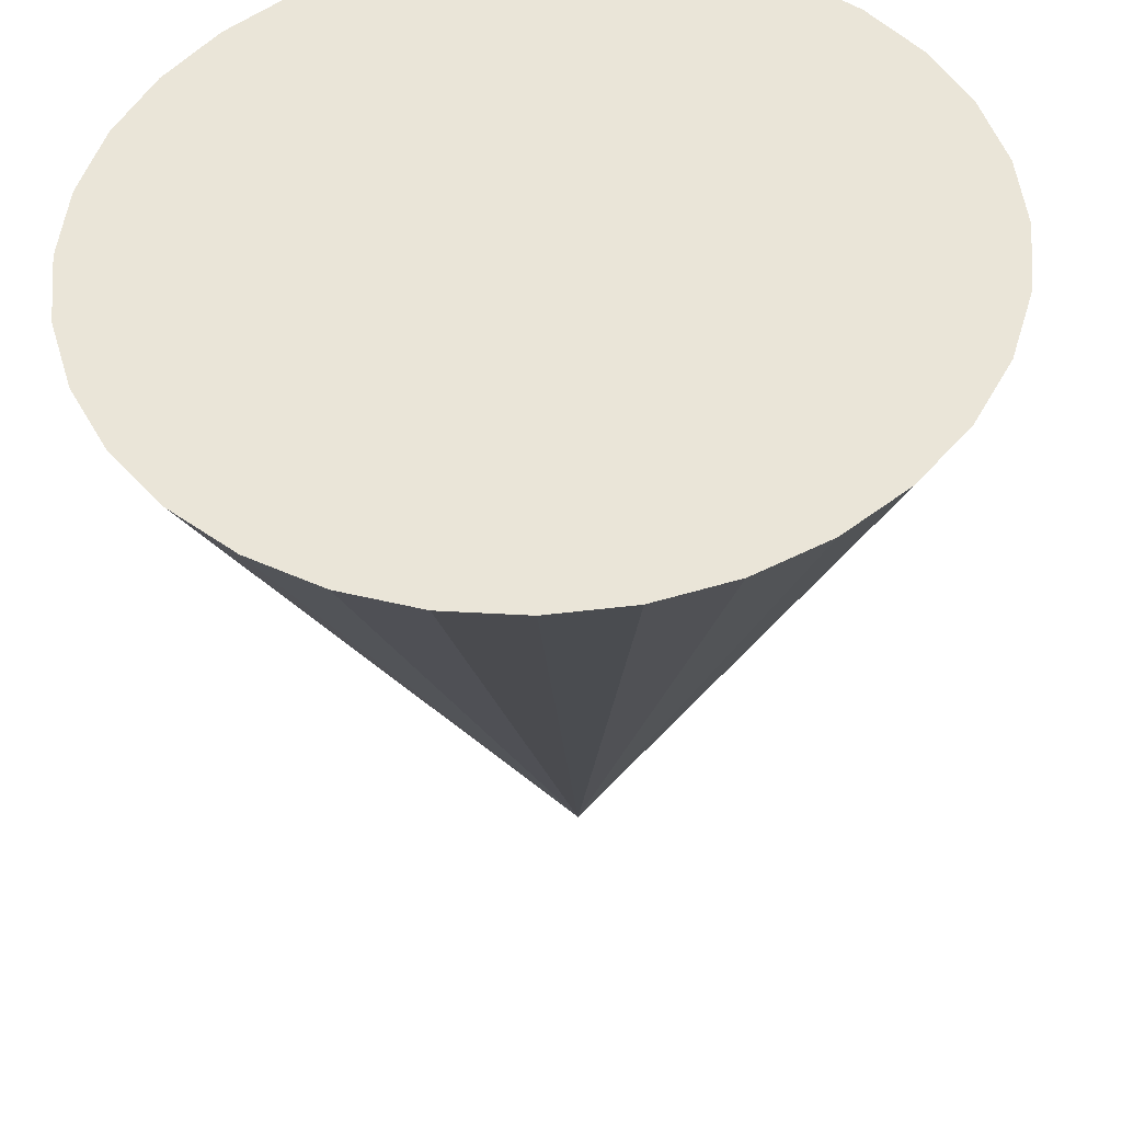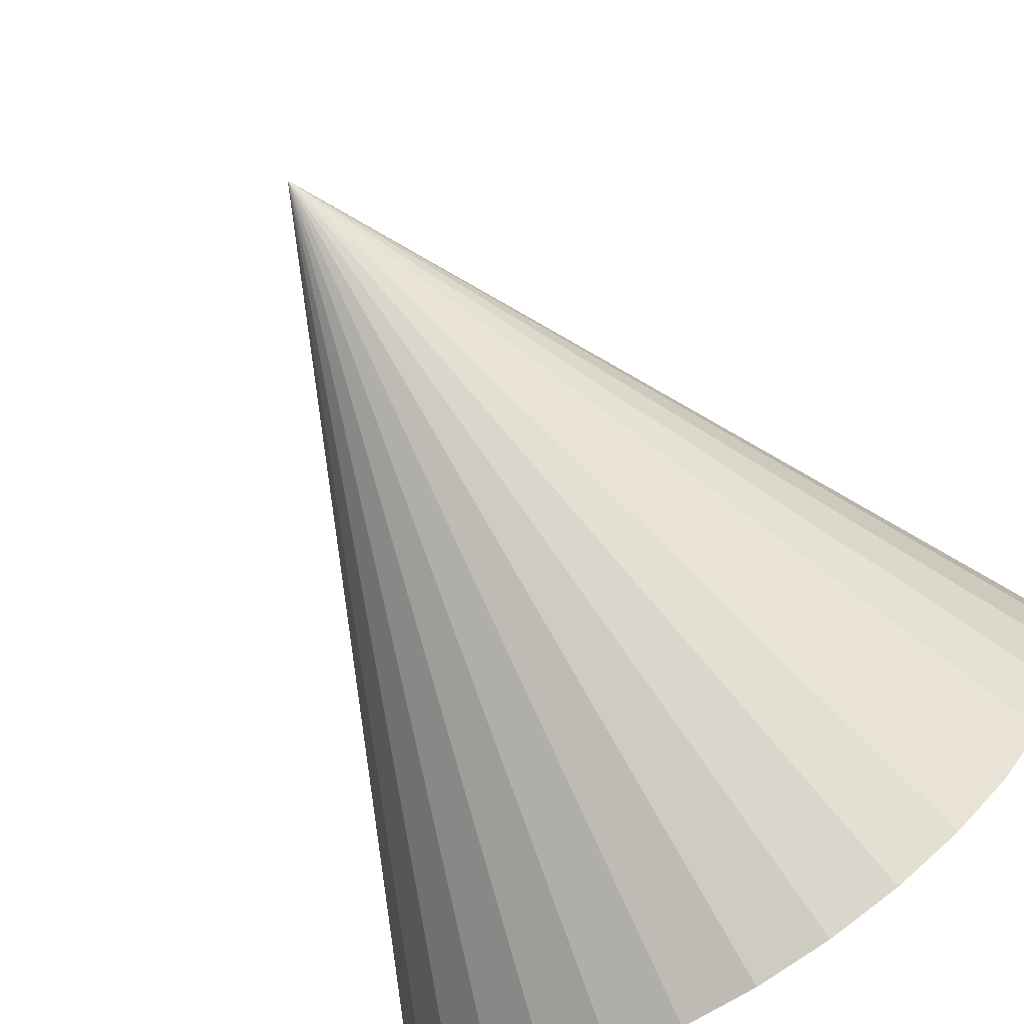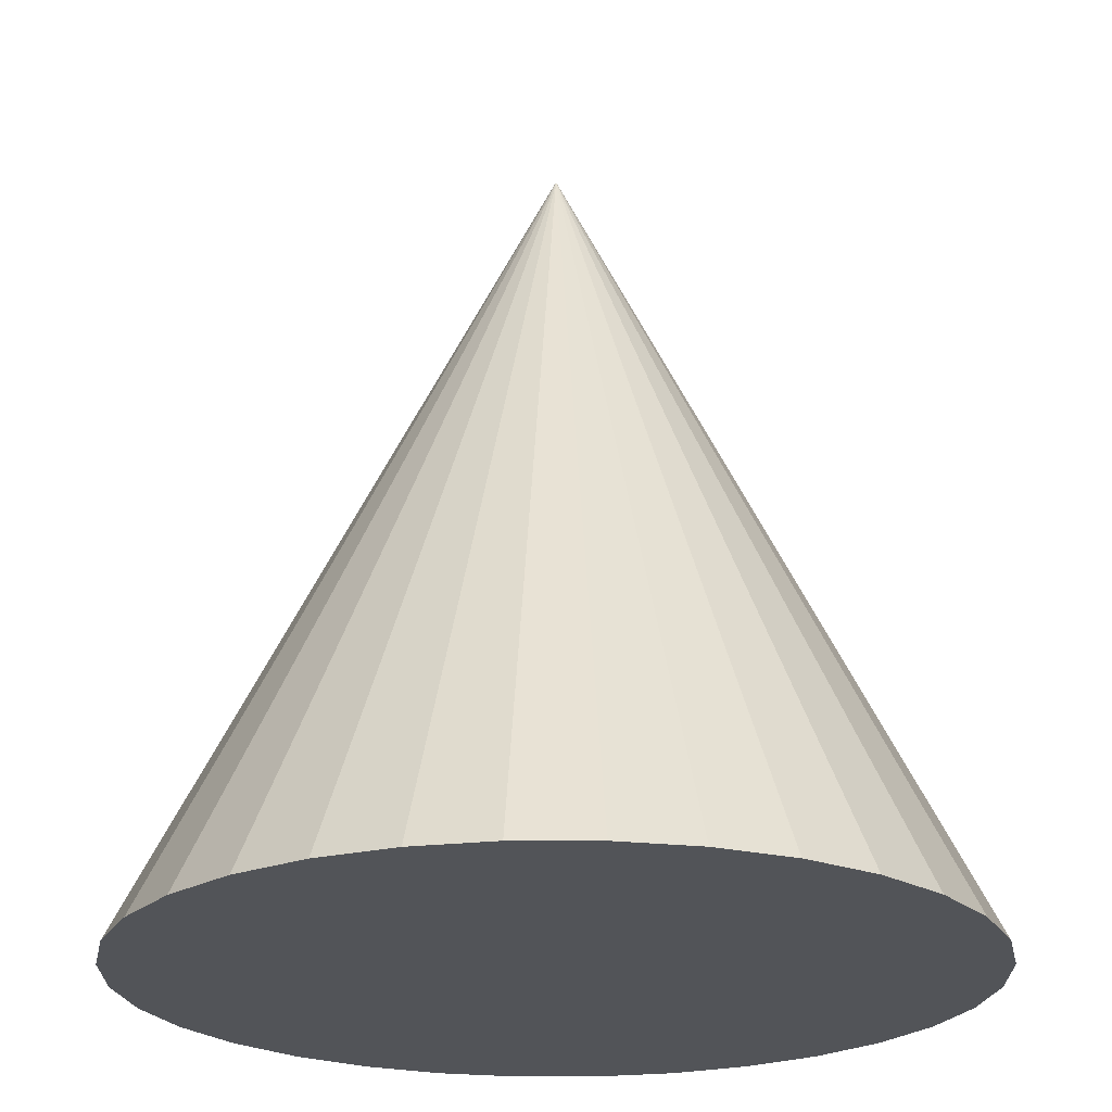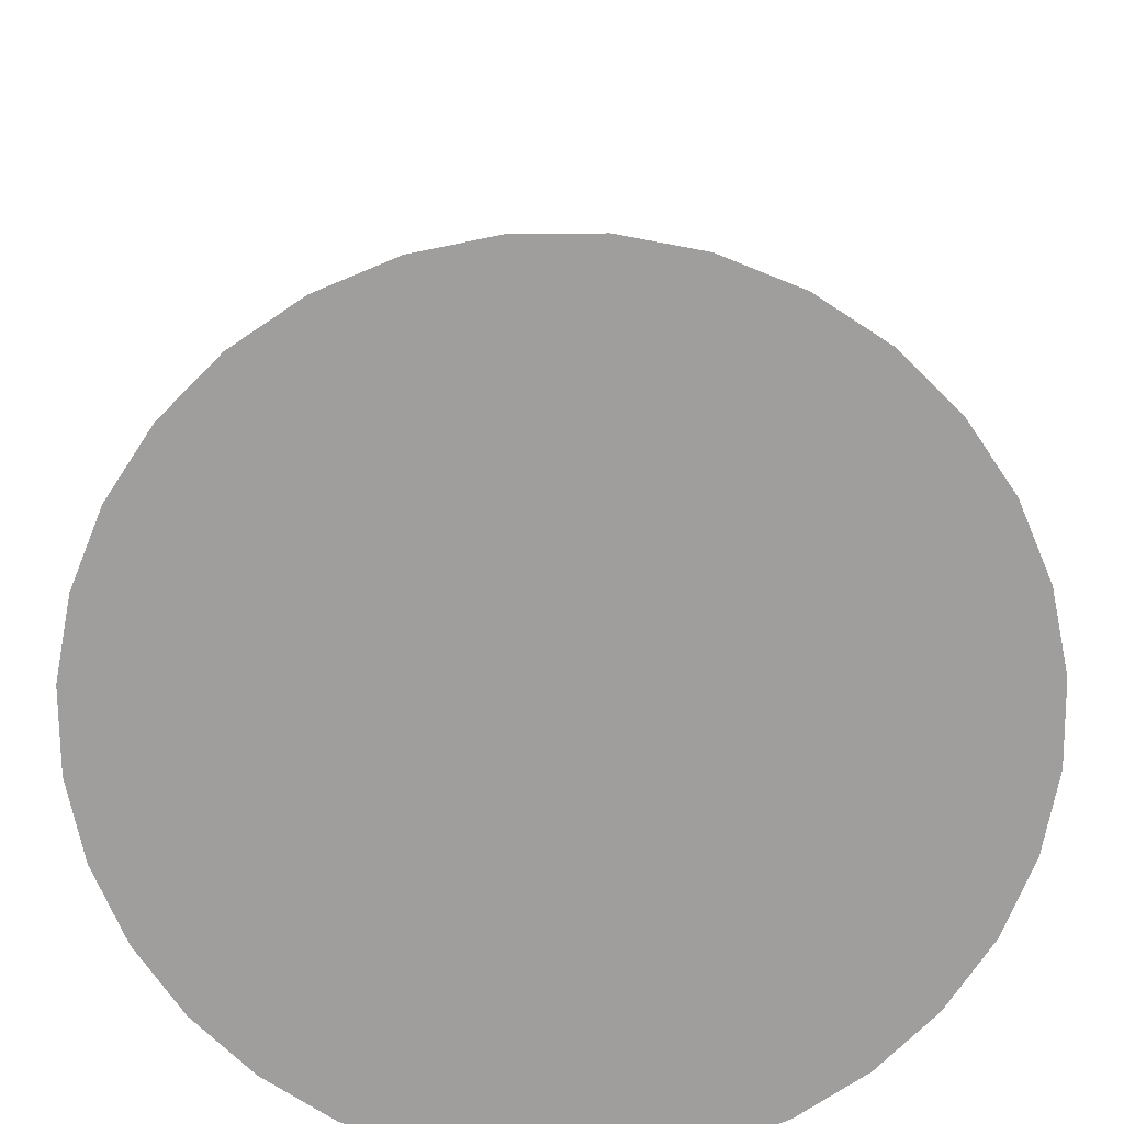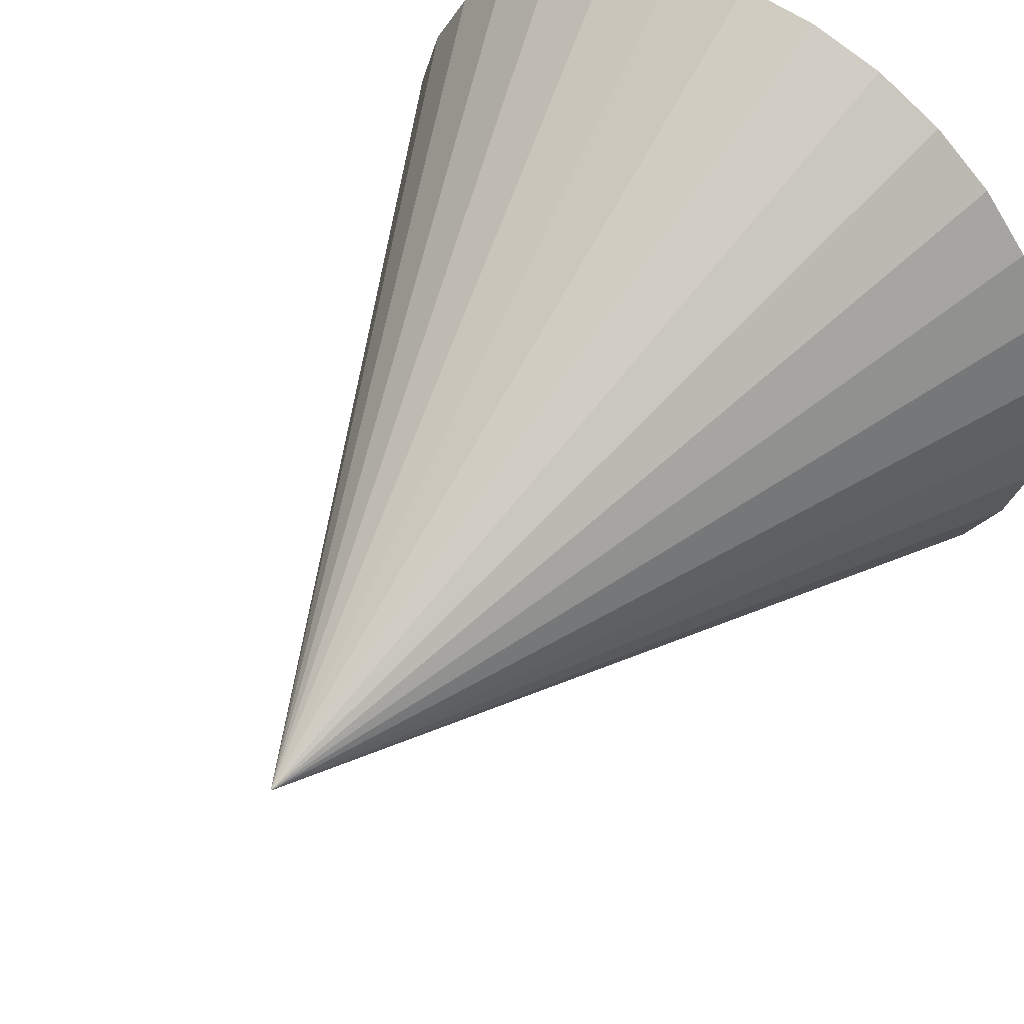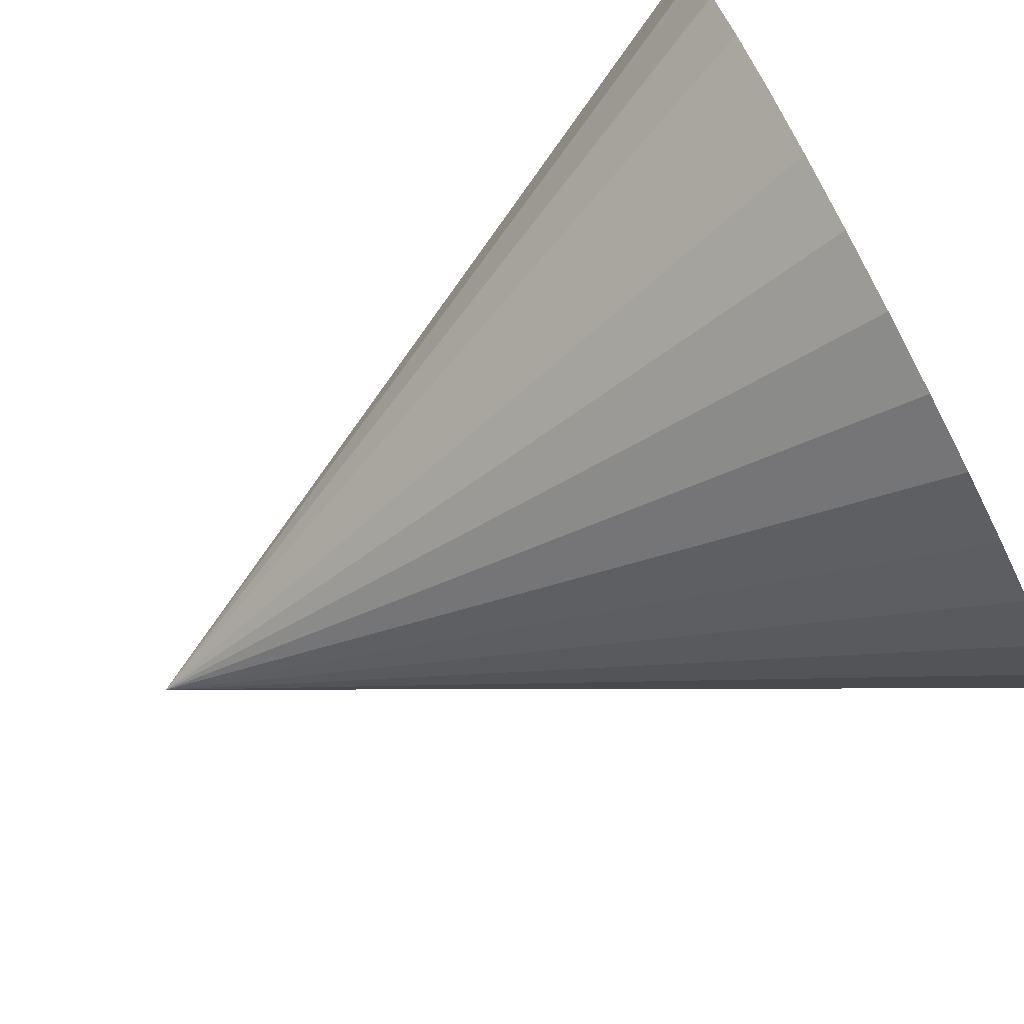
<metadata>
{"format":"obj","ext":"obj","renderer":"f3d","projection":"perspective","resolution":1024,"background":"white","views":[{"elev":-41.0,"azim":2.5,"up":"+Z"},{"elev":-75.3,"azim":-146.8,"up":"+Z"},{"elev":-22.9,"azim":140.7,"up":"+Y"},{"elev":-70.9,"azim":-95.2,"up":"+Y"},{"elev":51.7,"azim":-145.8,"up":"+Z"},{"elev":-78.2,"azim":-62.3,"up":"+Z"}]}
</metadata>
<code>
o Cone
v 7.475 4.022 3.085
v 7.536 4.022 3.091
v 7.594 4.022 3.108
v 7.648 4.022 3.137
v 7.696 4.022 3.176
v 7.734 4.022 3.223
v 7.763 4.022 3.277
v 7.781 4.022 3.335
v 7.787 4.022 3.396
v 7.781 4.022 3.457
v 7.763 4.022 3.515
v 7.734 4.022 3.569
v 7.696 4.022 3.617
v 7.648 4.022 3.655
v 7.594 4.022 3.684
v 7.536 4.022 3.702
v 7.475 4.022 3.708
v 7.414 4.022 3.702
v 7.356 4.022 3.684
v 7.302 4.022 3.655
v 7.255 4.022 3.617
v 7.216 4.022 3.569
v 7.187 4.022 3.515
v 7.475 4.646 3.396
v 7.17 4.022 3.457
v 7.164 4.022 3.396
v 7.17 4.022 3.335
v 7.187 4.022 3.277
v 7.216 4.022 3.223
v 7.255 4.022 3.176
v 7.302 4.022 3.137
v 7.356 4.022 3.108
v 7.414 4.022 3.091
f 1 24 2
f 2 24 3
f 3 24 4
f 4 24 5
f 5 24 6
f 6 24 7
f 7 24 8
f 8 24 9
f 9 24 10
f 10 24 11
f 11 24 12
f 12 24 13
f 13 24 14
f 14 24 15
f 15 24 16
f 16 24 17
f 17 24 18
f 18 24 19
f 19 24 20
f 20 24 21
f 21 24 22
f 22 24 23
f 23 24 25
f 25 24 26
f 26 24 27
f 27 24 28
f 28 24 29
f 29 24 30
f 30 24 31
f 31 24 32
f 32 24 33
f 33 24 1
f 1 2 3 4 5 6 7 8 9 10 11 12 13 14 15 16 17 18 19 20 21 22 23 25 26 27 28 29 30 31 32 33

</code>
